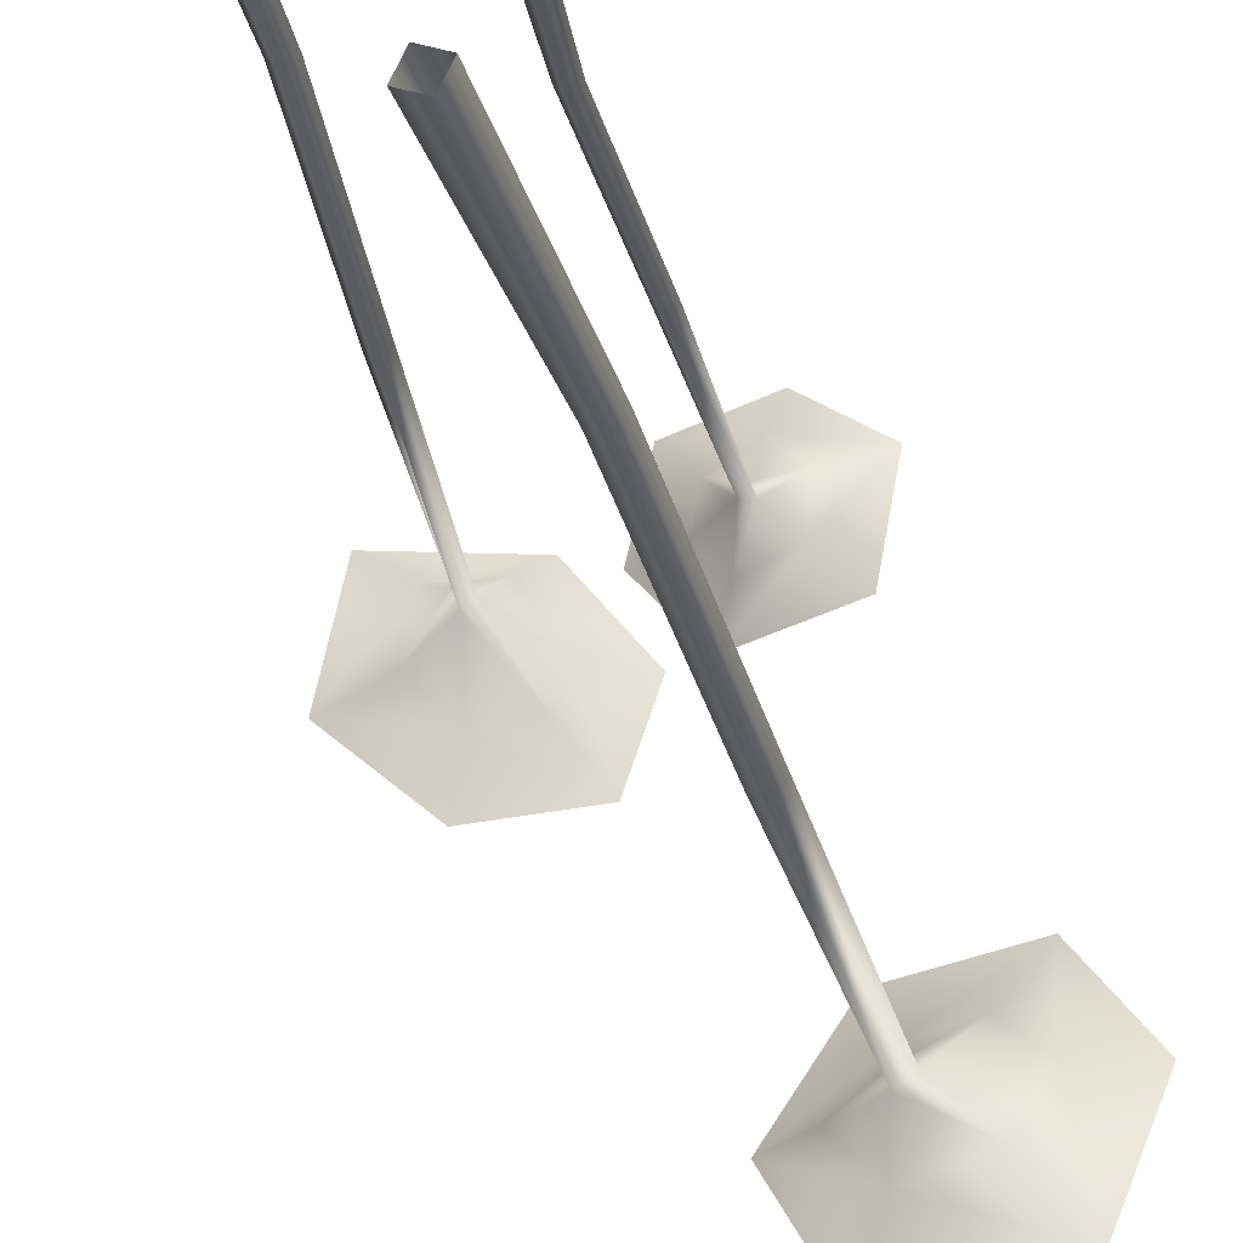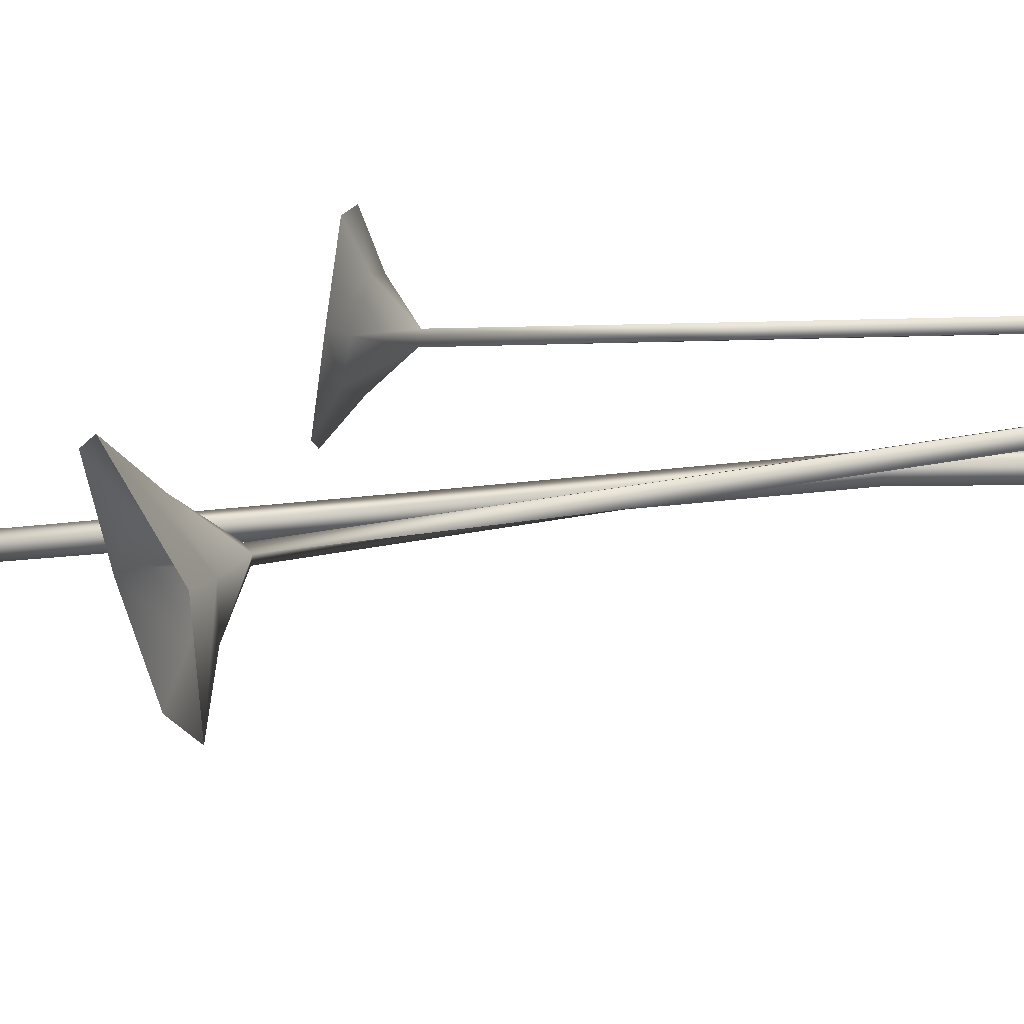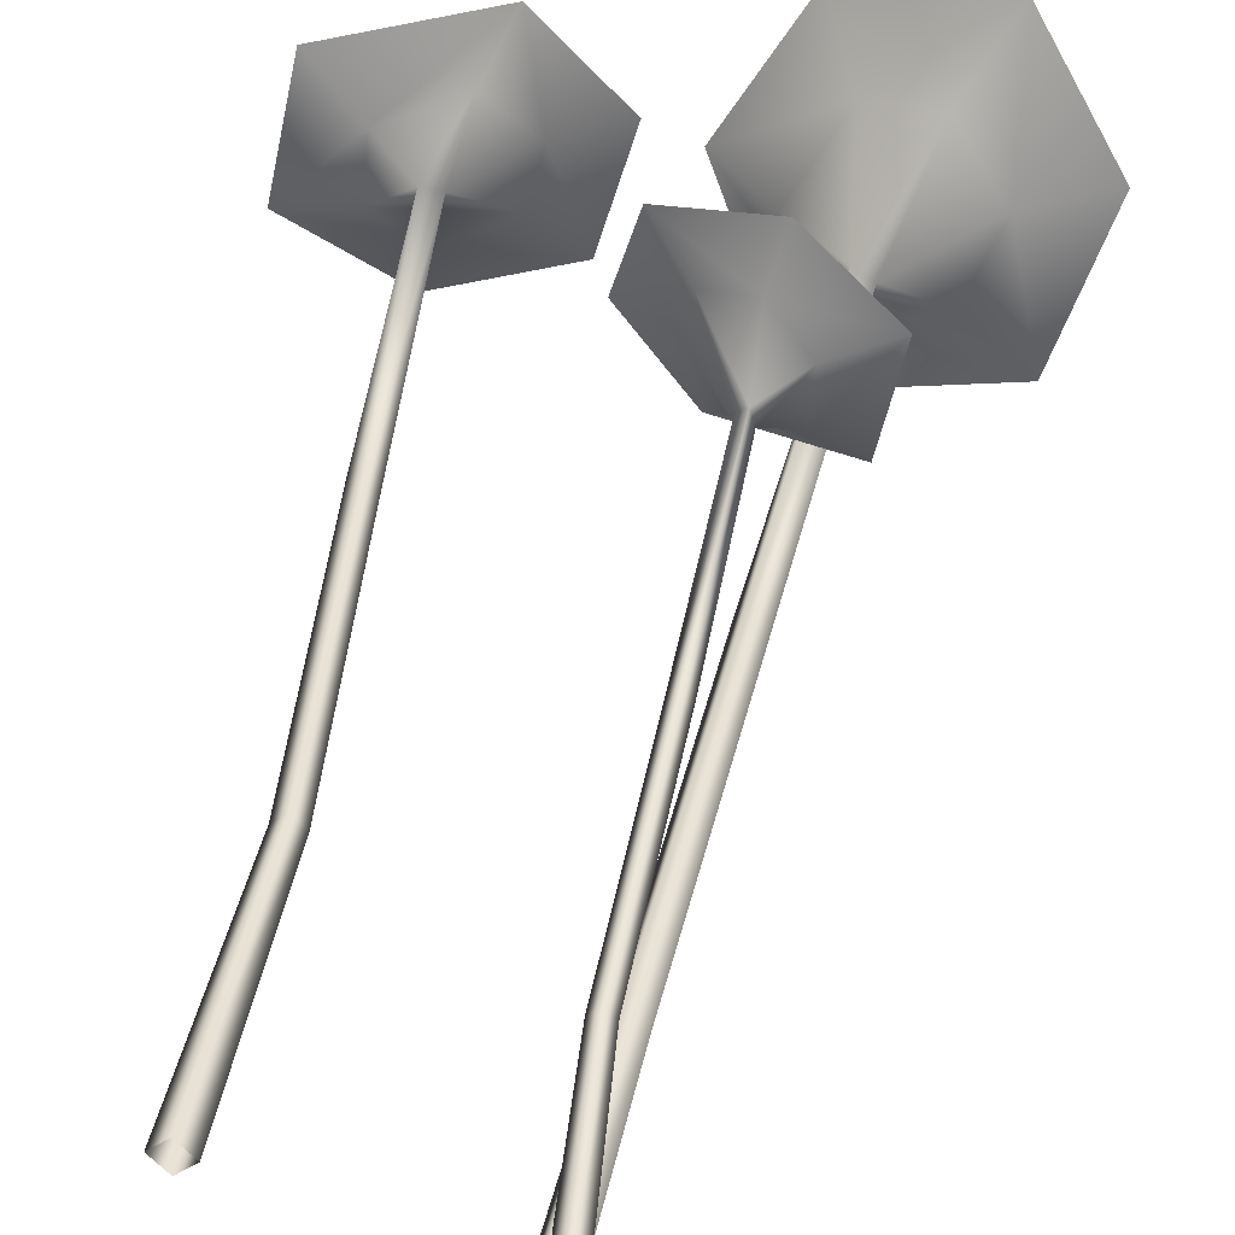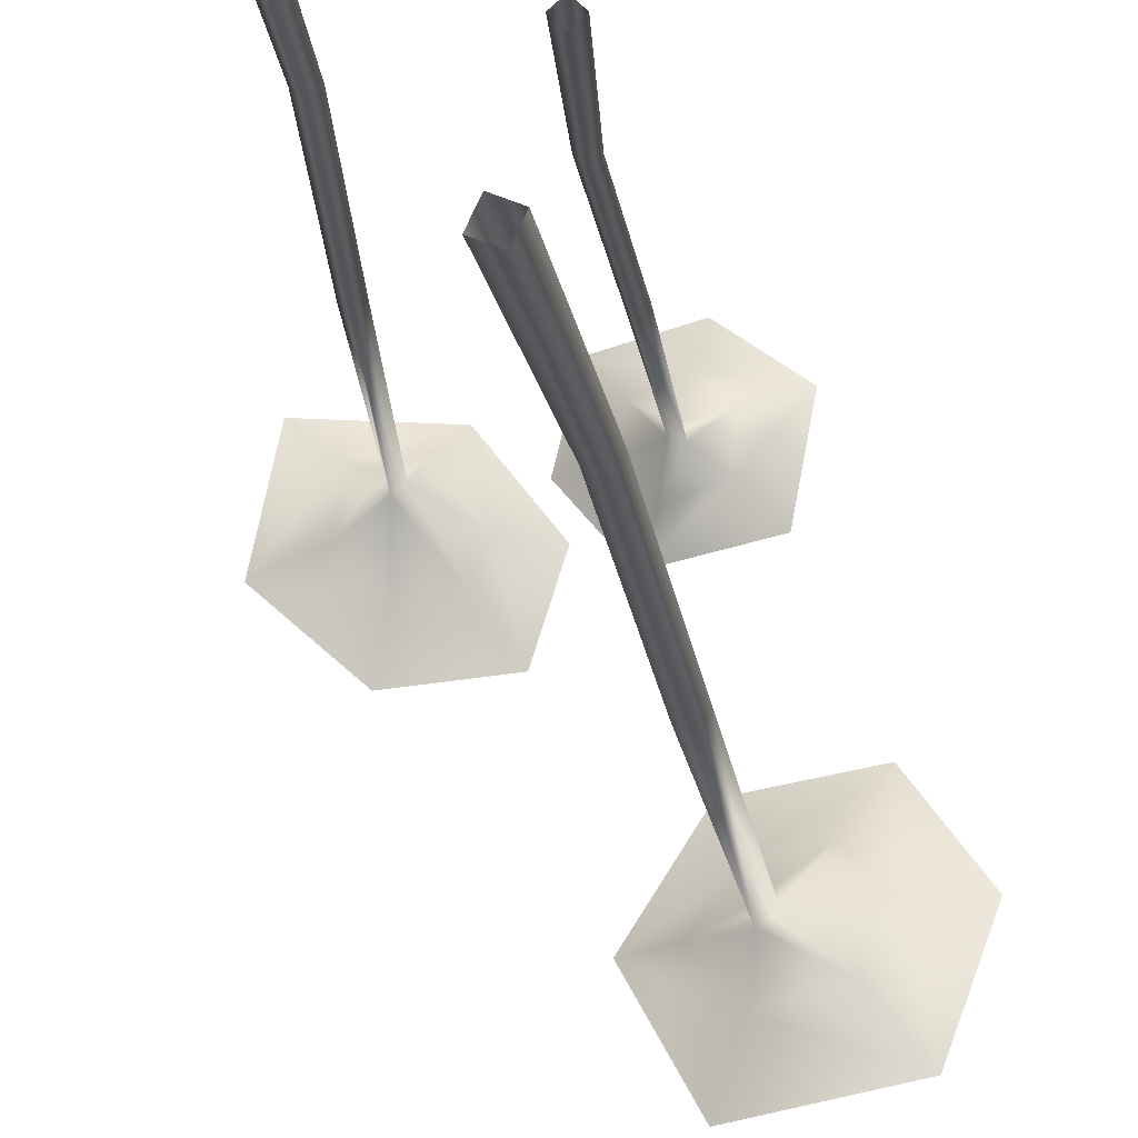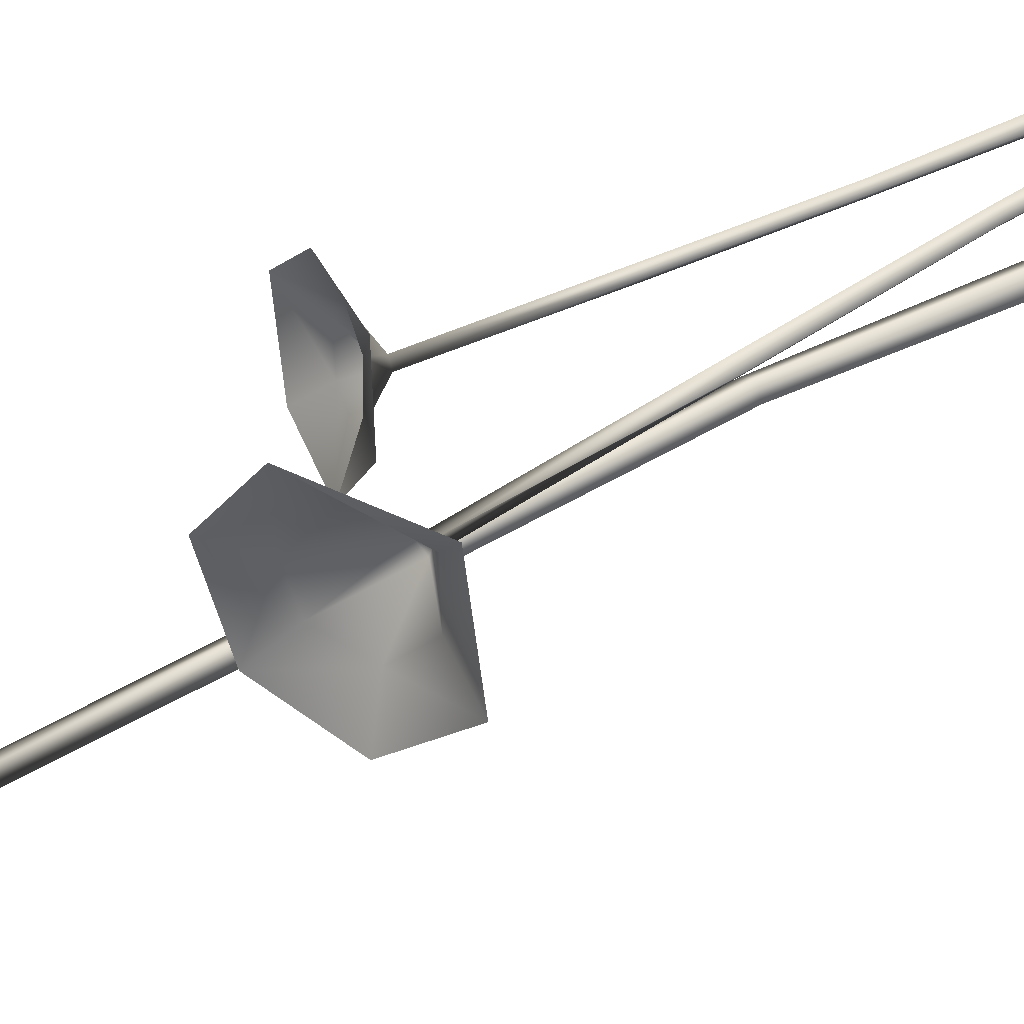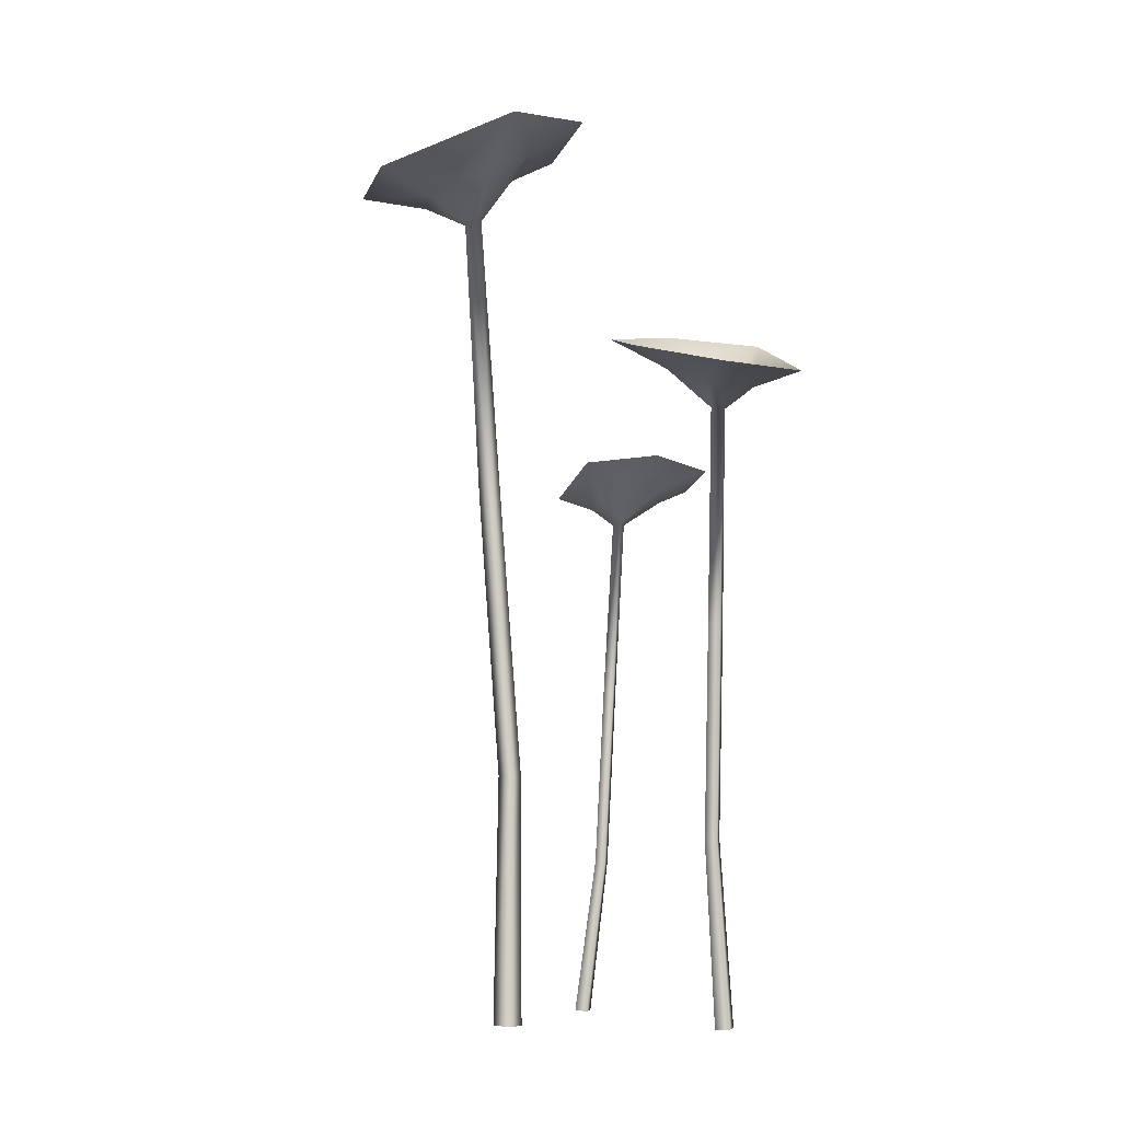
<metadata>
{"format":"obj","ext":"obj","renderer":"f3d","projection":"perspective","resolution":1024,"background":"white","views":[{"elev":-31.6,"azim":12.6,"up":"+Z"},{"elev":49.2,"azim":-96.2,"up":"+Z"},{"elev":42.7,"azim":9.8,"up":"+Z"},{"elev":-22.6,"azim":7.1,"up":"+Z"},{"elev":37.2,"azim":-128.8,"up":"+Z"},{"elev":-4.5,"azim":-114.4,"up":"+Y"}]}
</metadata>
<code>
v 0.04877 -0.2662 -0.07185
v 0.04207 -0.2662 -0.07813
v 0.04254 -0.2673 -0.06519
v 0.03584 -0.2673 -0.07147
v 0.03523 -0.155 -0.05411
v 0.04018 -0.1541 -0.0594
v 0.03485 -0.1542 -0.06439
v 0.02991 -0.155 -0.0591
v 0.0397 0.1055 -0.03718
v 0.04207 0.1052 -0.04536
v 0.03438 0.1072 -0.04234
v 0.03752 -0.02488 -0.04578
v 0.03235 -0.02547 -0.0508
v 0.03708 -0.02397 -0.05603
v 0.04225 -0.02337 -0.05101
v 0.04107 0.1248 -0.005232
v 0.0583 0.118 -0.05496
v -0.003291 0.1456 0.01256
v 0.009698 0.1404 -0.03577
v 0.04836 0.1352 0.0217
v 0.0793 0.1284 -0.07522
v 0.01584 0.1349 -0.01298
v -0.01689 0.1541 -0.03613
v 0.02822 0.1298 -0.06181
v 0.01704 0.1501 -0.07951
v 0.06046 0.1178 -0.0253
v 0.09108 0.1261 -0.01491
v -0.07157 -0.2706 -0.007148
v -0.06341 -0.2706 0.000434
v -0.064 -0.2711 -0.0153
v -0.05584 -0.2711 -0.007718
v -0.06278 -0.1342 -0.02219
v -0.06879 -0.1338 -0.01571
v -0.06231 -0.1337 -0.009692
v -0.05629 -0.1341 -0.01617
v -0.08585 0.1816 -0.02747
v -0.08865 0.1806 -0.01757
v -0.07949 0.1838 -0.02113
v -0.07437 0.0236 -0.02467
v -0.06803 0.02293 -0.01864
v -0.07383 0.02413 -0.0122
v -0.08017 0.02479 -0.01823
v -0.08902 0.2068 -0.06504
v -0.1091 0.1945 -0.005138
v -0.03679 0.236 -0.08552
v -0.05187 0.226 -0.02723
v -0.09871 0.2204 -0.09705
v -0.1351 0.2045 0.02008
v -0.05908 0.2203 -0.05514
v -0.02059 0.2443 -0.02607
v -0.07343 0.2104 0.003763
v -0.06115 0.2347 0.02636
v -0.1119 0.1958 -0.04109
v -0.1496 0.2045 -0.05309
v 0.02551 -0.2712 -0.1526
v 0.012 -0.2712 -0.1463
v 0.03177 -0.2719 -0.1391
v 0.01825 -0.2719 -0.1328
v 0.03968 -0.08872 -0.1341
v 0.03471 -0.08818 -0.1448
v 0.02397 -0.08814 -0.1398
v 0.02894 -0.08869 -0.1291
v 0.0579 0.3337 -0.16
v 0.04706 0.3323 -0.1685
v 0.04684 0.3366 -0.1553
v 0.04863 0.1223 -0.1472
v 0.03796 0.1214 -0.1424
v 0.03292 0.123 -0.1528
v 0.04359 0.1239 -0.1576
v 0.106 0.3674 -0.1449
v 0.04202 0.3509 -0.2001
v 0.1049 0.4064 -0.06986
v 0.0404 0.393 -0.118
v 0.1505 0.3855 -0.1407
v 0.02398 0.3642 -0.2451
v 0.07861 0.3854 -0.1128
v 0.02313 0.4175 -0.0799
v 0.01295 0.3722 -0.1604
v -0.02125 0.4047 -0.1566
v 0.08794 0.3526 -0.1853
v 0.1219 0.3642 -0.2259
f 13 12 9 11
f 4 3 5 8
f 1 2 7 6
f 2 4 8 7
f 3 1 6 5
f 15 14 10
f 14 13 11 10
f 12 15 10 9
f 5 6 15 12
f 7 8 13 14
f 6 7 14 15
f 8 5 12 13
f 10 11 24 17
f 9 26 16
f 11 22 19
f 18 22 16 20
f 19 22 18 23
f 17 24 25 21
f 16 26 27 20
f 22 11 9 16
f 24 11 19
f 11 10 9
f 25 24 19 23
f 27 26 17 21
f 26 9 10 17
f 40 39 36 38
f 31 30 32 35
f 28 29 34 33
f 29 31 35 34
f 30 28 33 32
f 42 41 37
f 41 40 38 37
f 39 42 37 36
f 32 33 42 39
f 34 35 40 41
f 33 34 41 42
f 35 32 39 40
f 37 38 51 44
f 36 53 43
f 38 49 46
f 45 49 43 47
f 46 49 45 50
f 44 51 52 48
f 43 53 54 47
f 49 38 36 43
f 51 38 46
f 38 37 36
f 52 51 46 50
f 54 53 44 48
f 53 36 37 44
f 67 66 63 65
f 58 57 59 62
f 55 56 61 60
f 56 58 62 61
f 57 55 60 59
f 69 68 64
f 68 67 65 64
f 66 69 64 63
f 59 60 69 66
f 61 62 67 68
f 60 61 68 69
f 62 59 66 67
f 64 65 78 71
f 63 80 70
f 65 76 73
f 72 76 70 74
f 73 76 72 77
f 71 78 79 75
f 70 80 81 74
f 76 65 63 70
f 78 65 73
f 65 64 63
f 79 78 73 77
f 81 80 71 75
f 80 63 64 71

</code>
